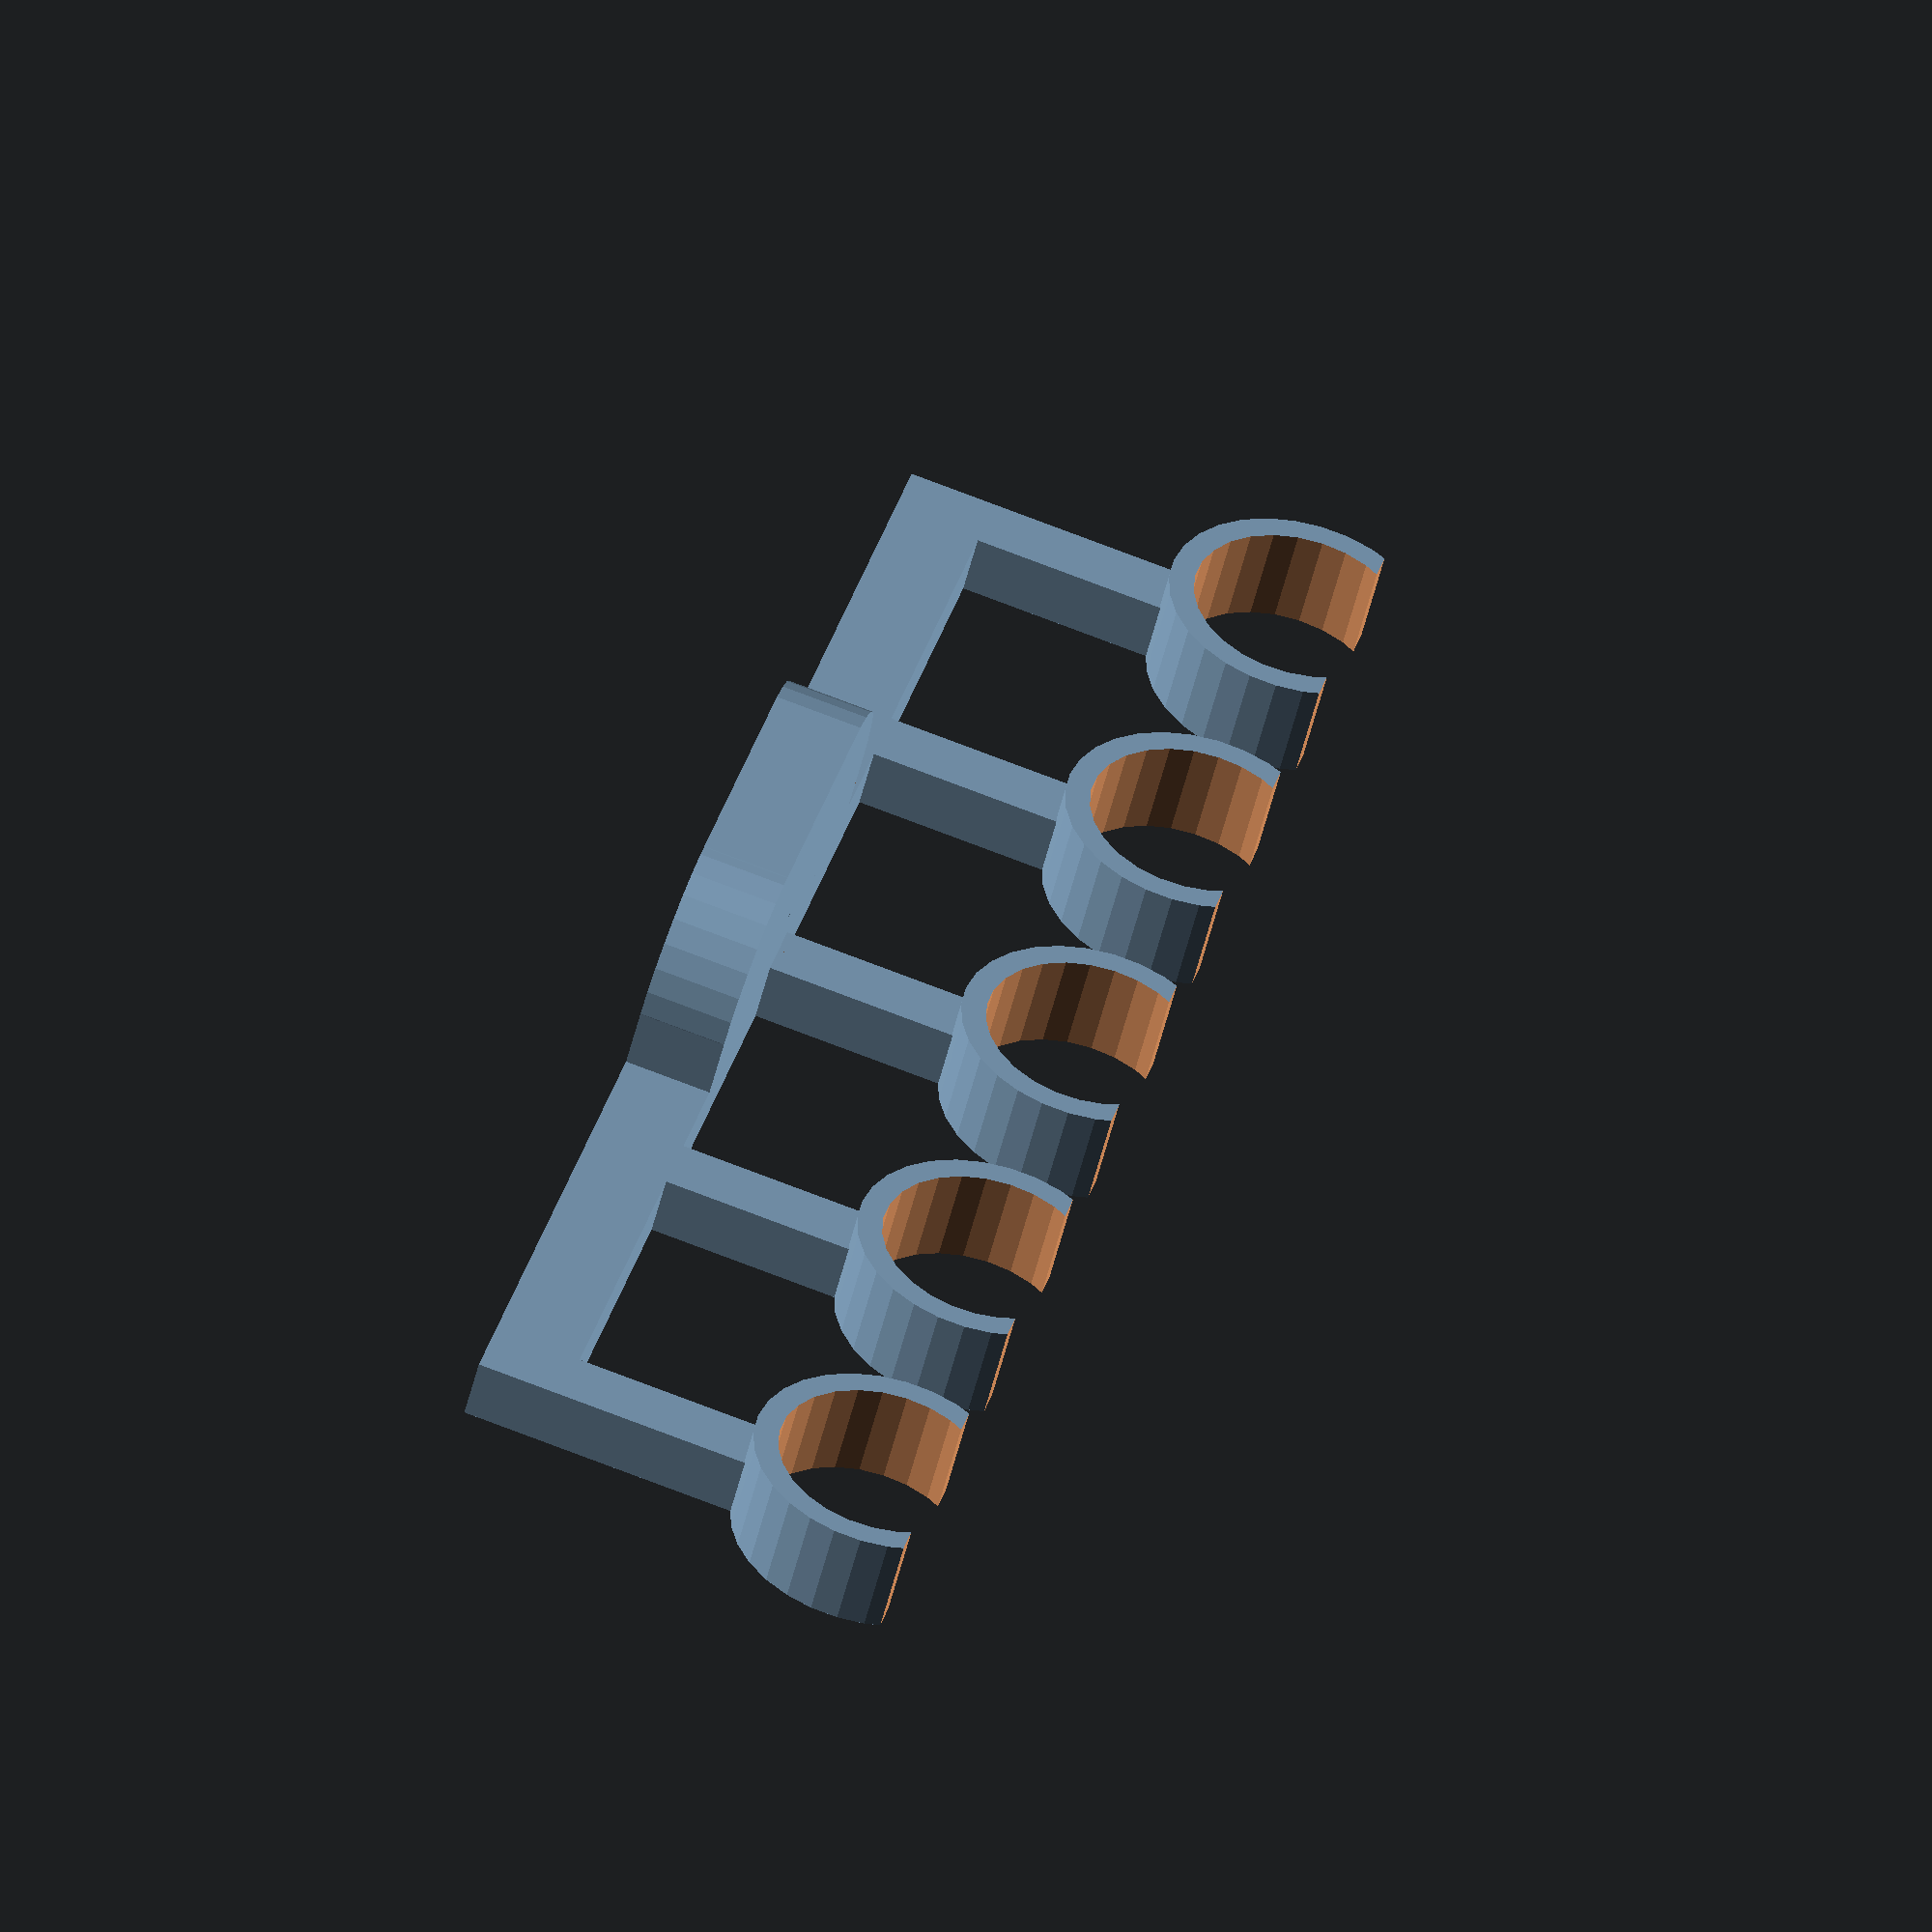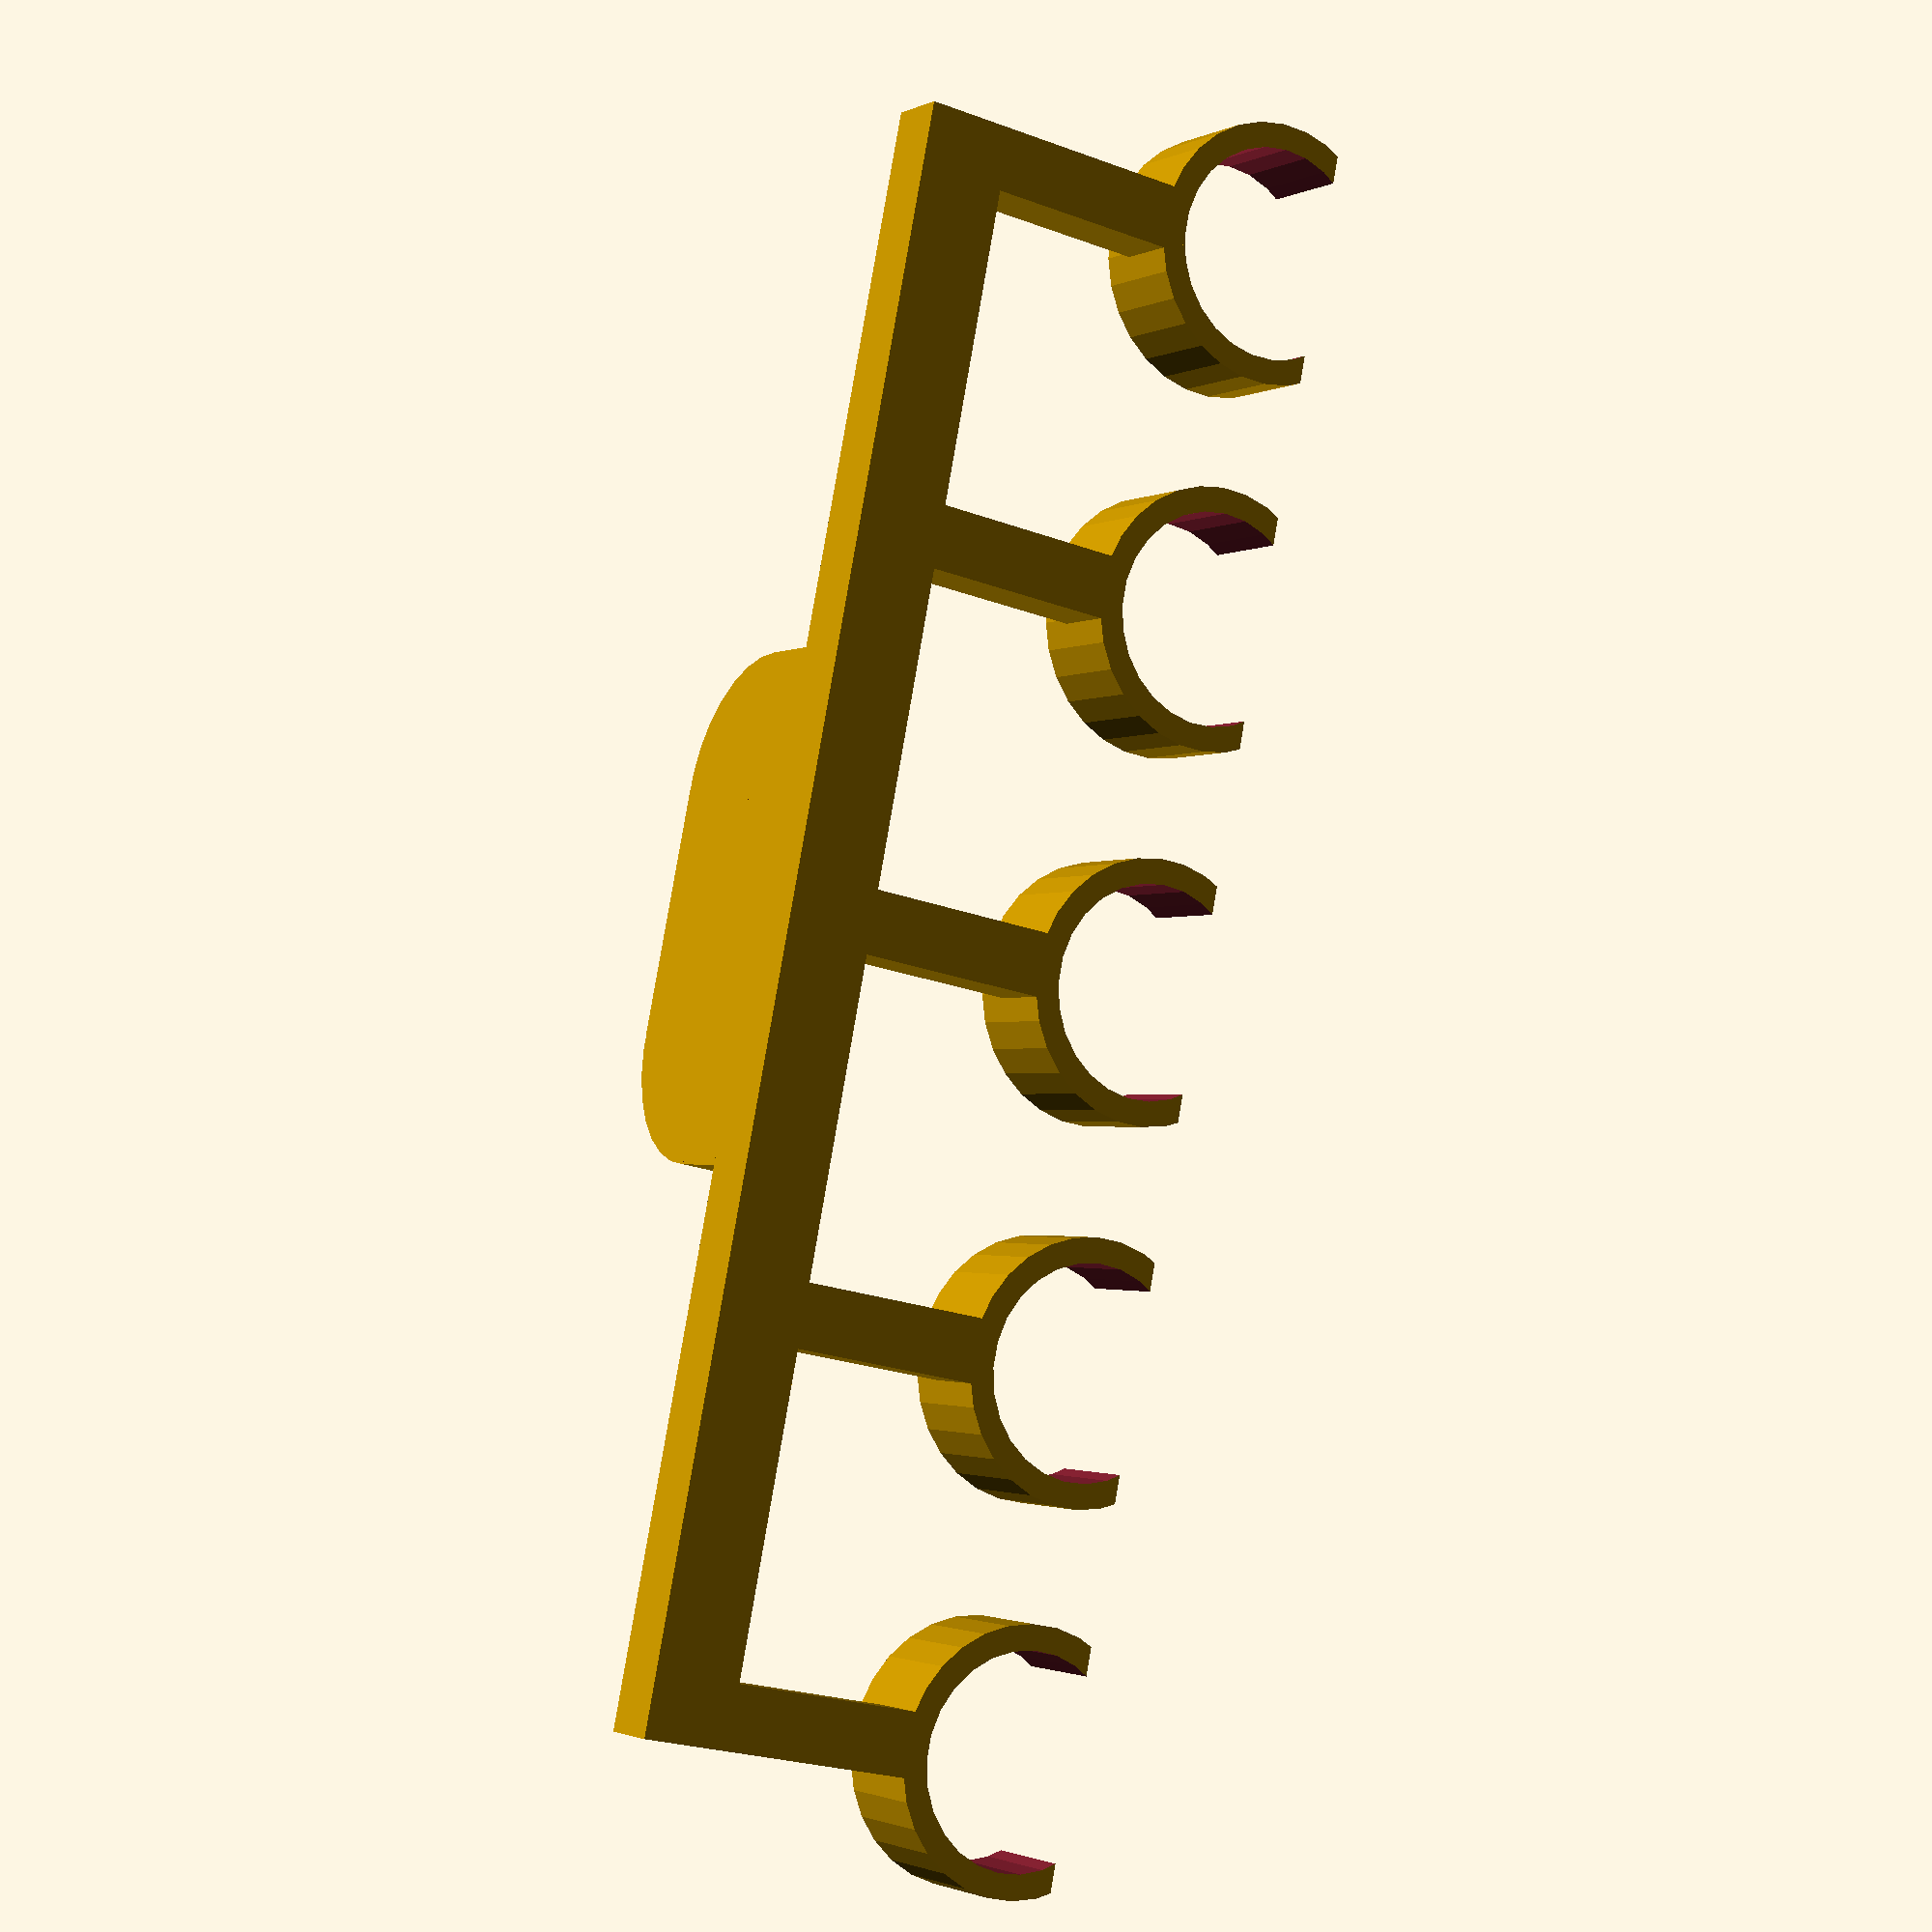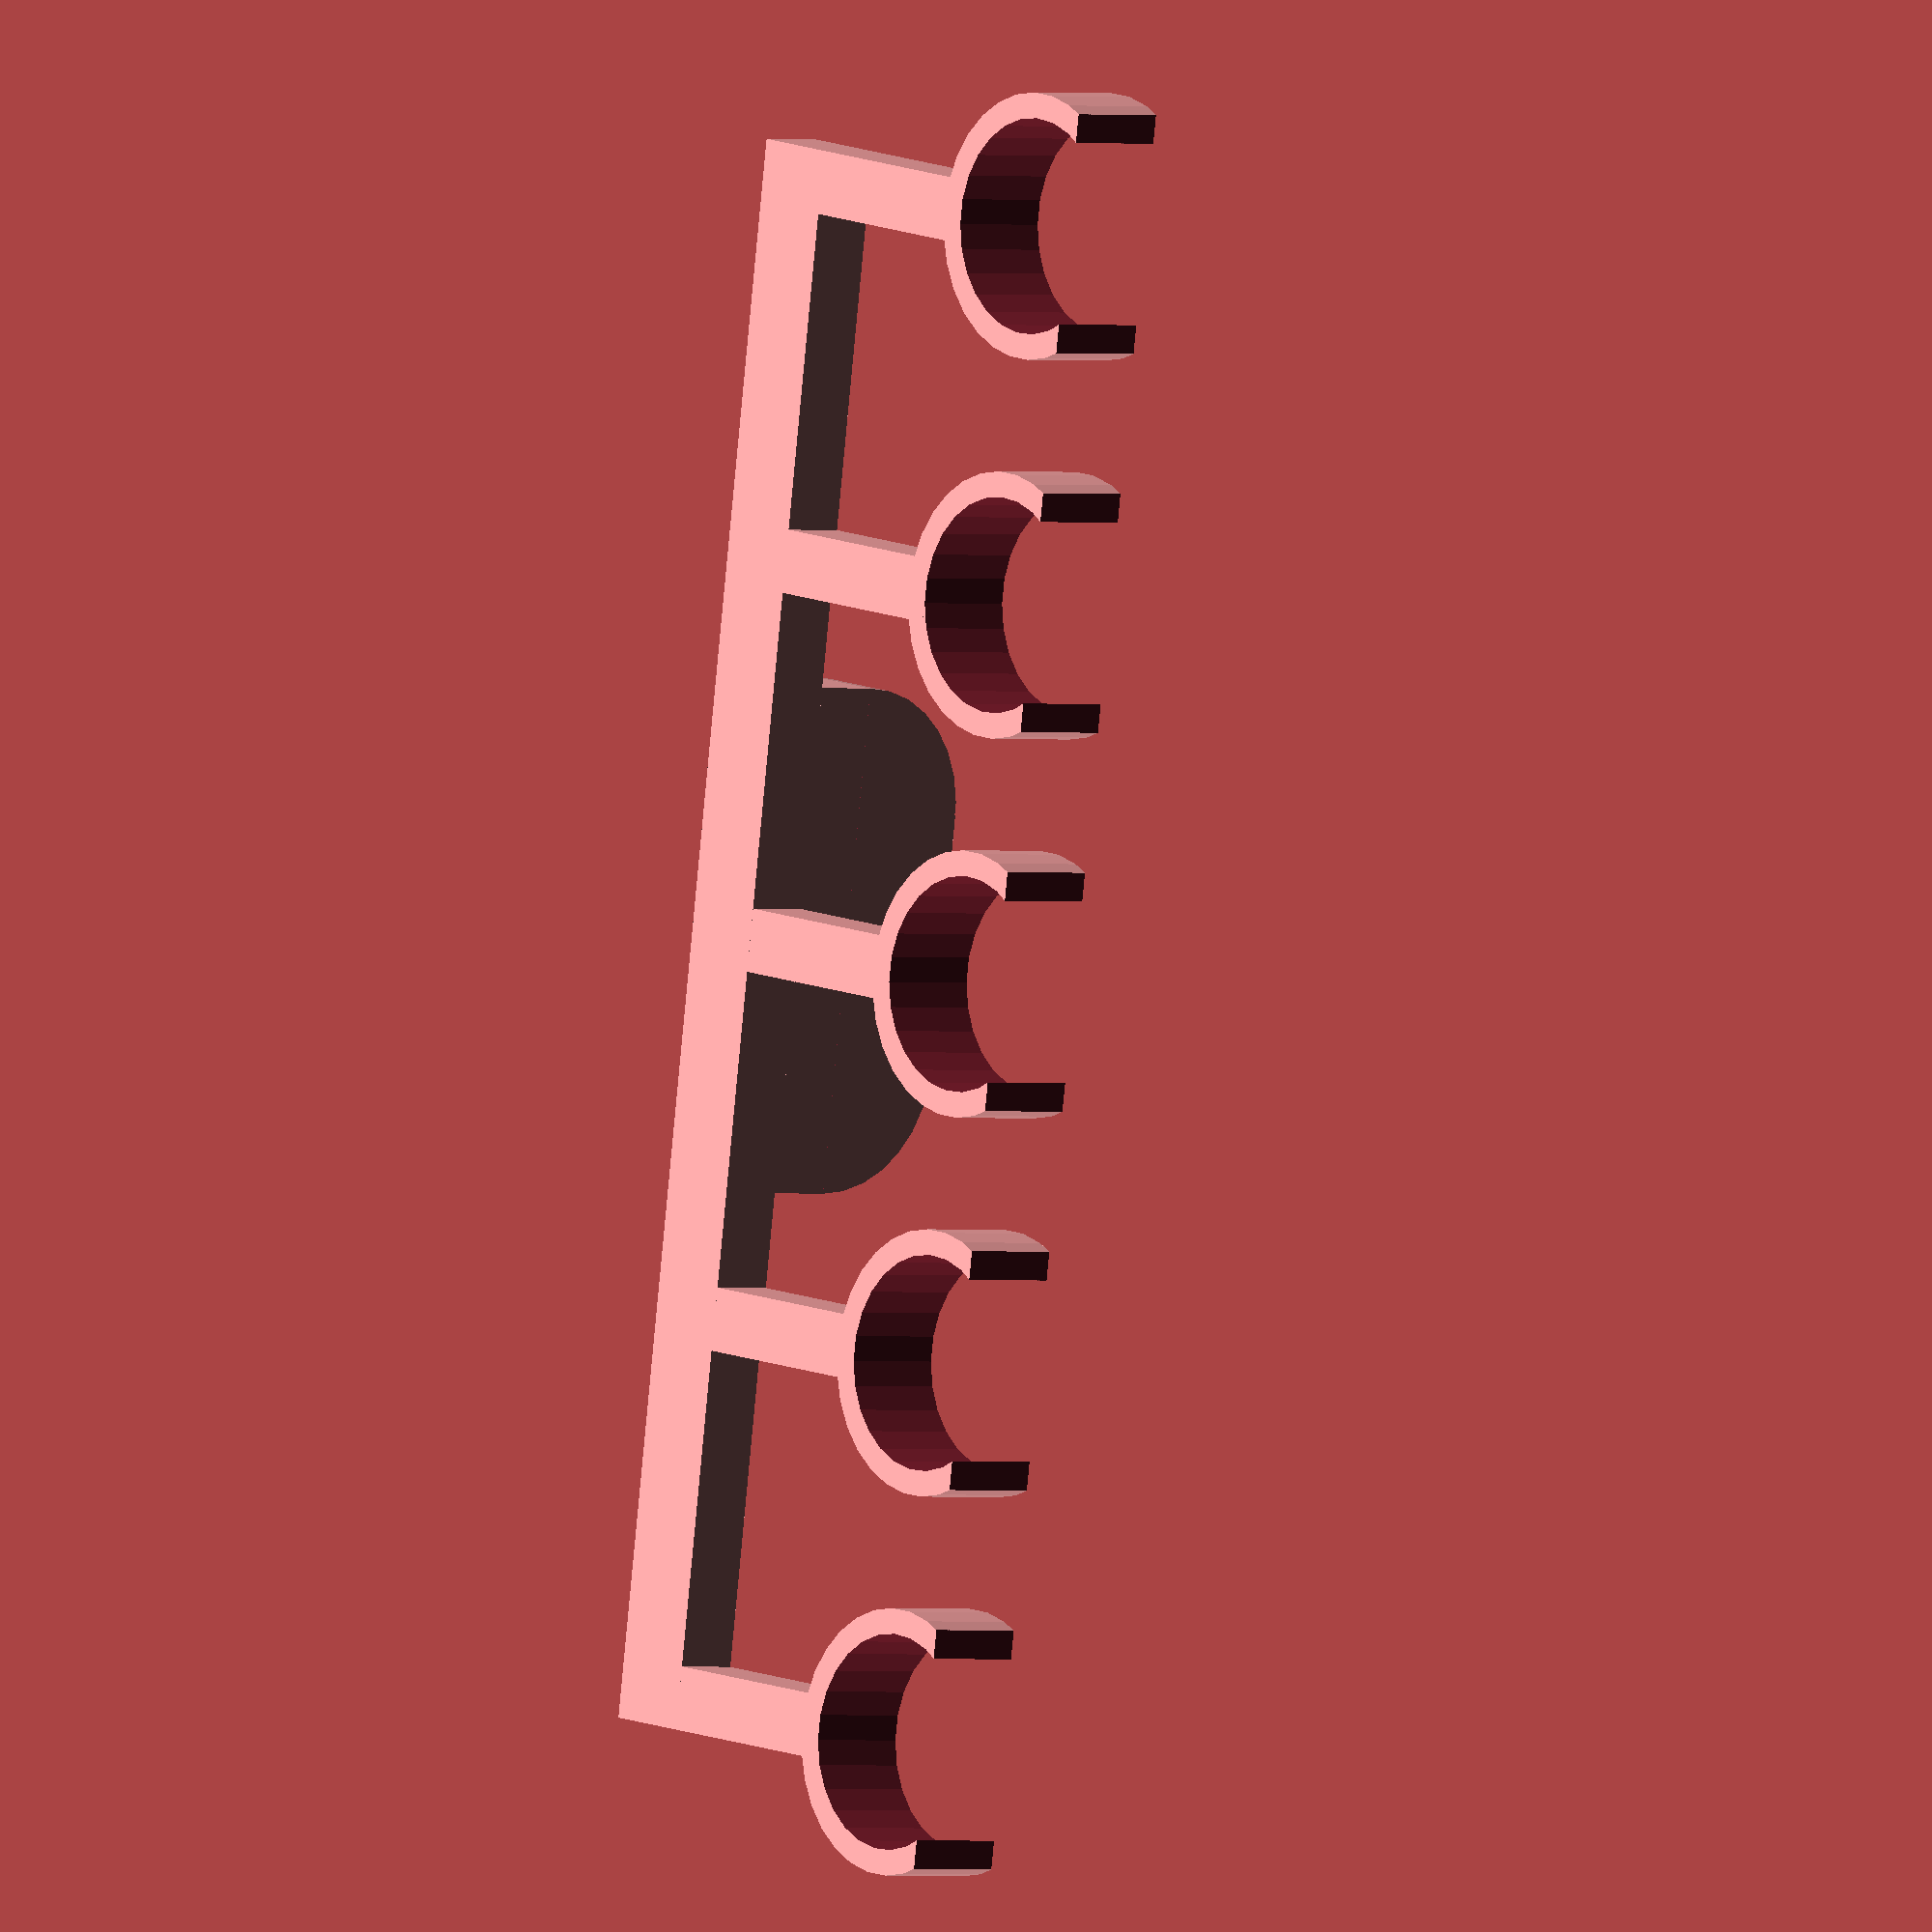
<openscad>
/*
 * Parallel Line Jig
 *
 * by Alex Franke (CodeCreations), Oct 2012
 * http://www.theFrankes.com
 * 
 * Licenced under Creative Commons Attribution - Non-Commercial - Share Alike 3.0 
 * 
 * INSTRUCTIONS: Choose some values in the "User-defined values" section, render, and print.
 *   It works well to hold the jig between your thumb and index finger as you pull it across 
 *   the drawing surface.  
 * 
 * THING: http://www.thingiverse.com/thing:31061
 * 
 * v1.00, Oct 3, 2012: Initial release. 
 *
 * TODO: 
 *   * Include keyholes for hanging 
 */

/////////////////////////////////////////////////////////////////////////////
// User-defined values... 
/////////////////////////////////////////////////////////////////////////////
numberOfLines   = 5;    // Total number of pen holders
distanceApart   = 30;   // The distance between parallel lines

penDiameter     = 17;   // The diameter of the writing implement
clampHeight     = 8;    // The height of the writing implement grips  
clampThickness  = 2;    // The thickness of the material that grips the writing implement
gripLength      = 2.5;  // The distance the grips wrap around the writing implements

frameThickness  = 5;    // The thickness of the bars that attach the grips to the handle
frameLength     = 15;   // The distance the grips extend from the handle

handleHeight    = 20;   // The height of the handle
handleThickness = 7;    // The thickness of the handle
handleLength    = 40;   // The length of the handle
handleRadius    = 10;   // The radius of the curve on the upper corners of the handle

rotation        = 0;    // The amount the entire piece will be rotated on the print bed. 


/////////////////////////////////////////////////////////////////////////////
// The code... 
/////////////////////////////////////////////////////////////////////////////

rotate([0,0,-90+rotation]) 
union() {

	clamps(); 
	
	translate([-penDiameter/2-clampThickness-frameLength,0,0]) 
		rotate([90,0,-90]) 
			handle(); 
}

module handle() {
	union() {
		translate([-handleLength/2,0,0]) 
			linear_extrude(height=handleThickness)
				polygon(points=[
					[0,0],
					[0,handleHeight-handleRadius],
					[handleRadius,handleHeight],
					[handleLength-handleRadius,handleHeight],
					[handleLength,handleHeight-handleRadius],
					[handleLength,0]
					]);

		for( i=[-1,1] ) {
			translate([(handleLength/2 - handleRadius)*i,handleHeight-handleRadius,0]) 
				difference() {
					cylinder(h=handleThickness, r=handleRadius);
					translate([0,-handleRadius/2,handleThickness/2]) 
						cube([handleRadius*2,handleRadius,handleThickness+1], center=true);
				}
		}

		translate([0,frameThickness/2,handleThickness/2]) 
		cube([distanceApart*(numberOfLines-1)+frameThickness,frameThickness,handleThickness], center=true);
	}
}

module clamps() {
	translate([-0.01, -((numberOfLines-1)*distanceApart)/2,0]) 
	for( i=[0:numberOfLines-1] ) {
		translate([0,distanceApart*i,0]) {
			union() {
				translate([0,0,clampHeight/2]) 
					rodClamp(penDiameter, clampThickness, clampHeight, penDiameter-gripLength);
				translate([-(frameLength+clampThickness+penDiameter)/2,0,frameThickness/2]) 
					cube([frameLength+clampThickness, frameThickness, frameThickness], center=true);
			}
		}
	}
}

// Taken from my SnapConnectors project
module rodClamp(rodDiameter=8, thickness=2, length=8, opening=6) {
	dist = sqrt( pow(rodDiameter/2,2) - pow(opening/2,2) );
	difference() {
		cylinder(h=length, r=rodDiameter/2 + thickness, center=true);
		cylinder(h=length+1, r=rodDiameter/2, center=true);
		translate([dist + (rodDiameter/2 + thickness +1)/2,0,0]) 
			cube([rodDiameter/2 + thickness +1,rodDiameter + thickness*2 +1,length+1], center=true);
	}
}

</openscad>
<views>
elev=50.7 azim=286.2 roll=346.8 proj=o view=wireframe
elev=181.7 azim=258.7 roll=31.0 proj=p view=wireframe
elev=180.6 azim=261.8 roll=310.7 proj=o view=wireframe
</views>
